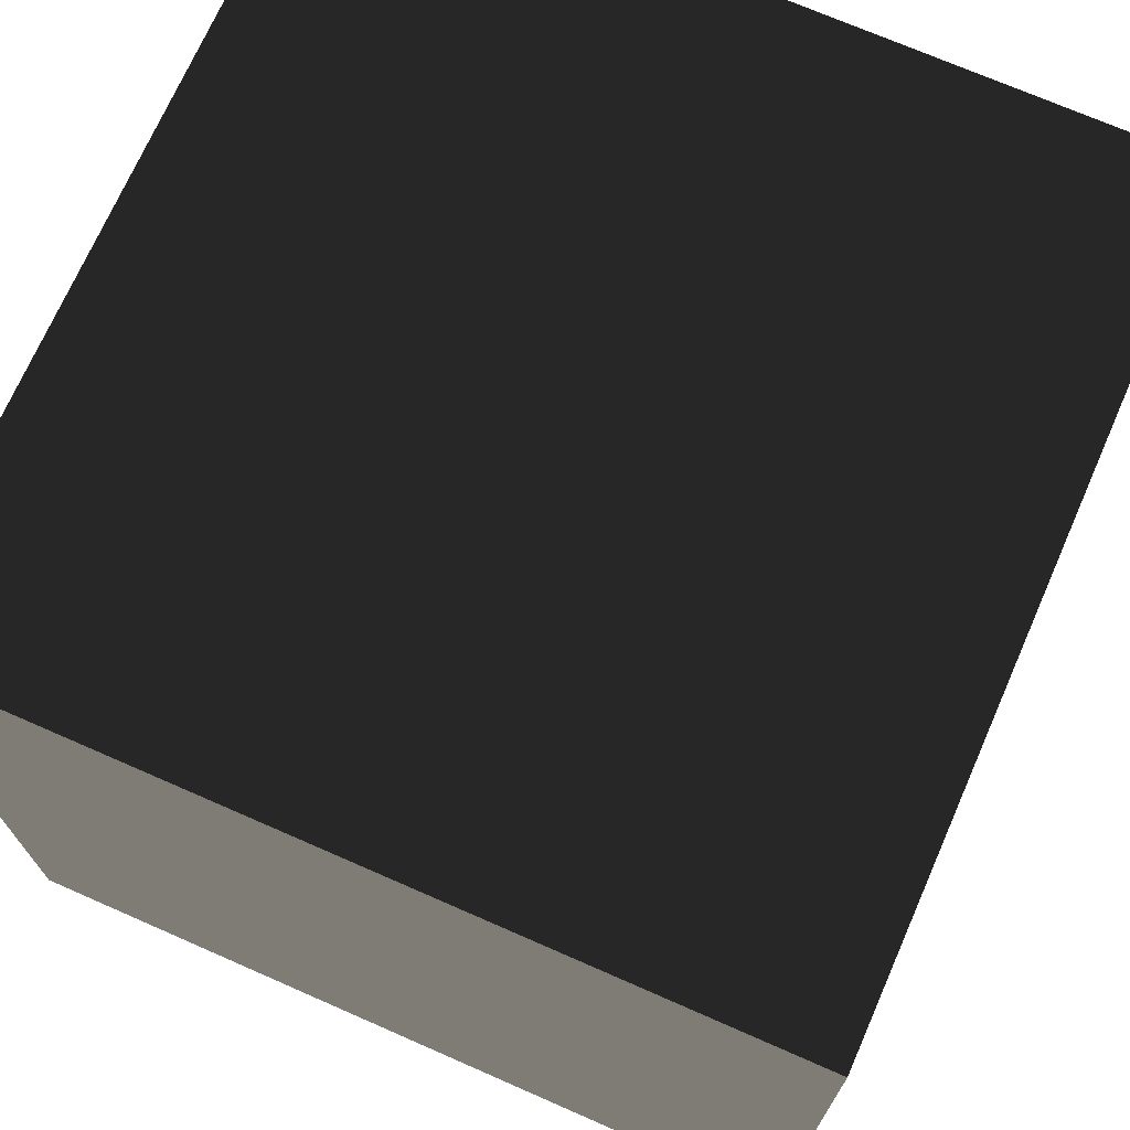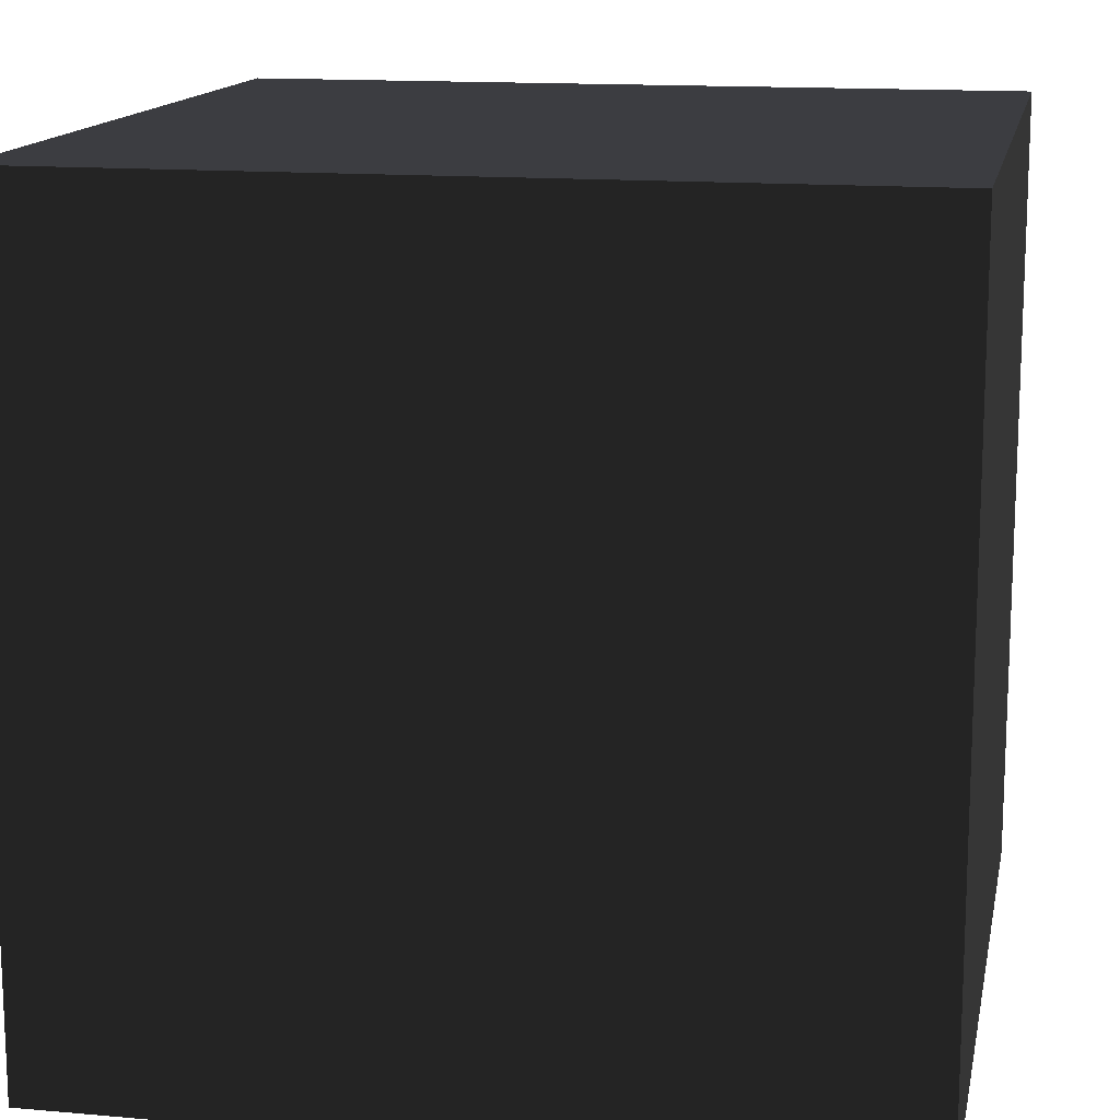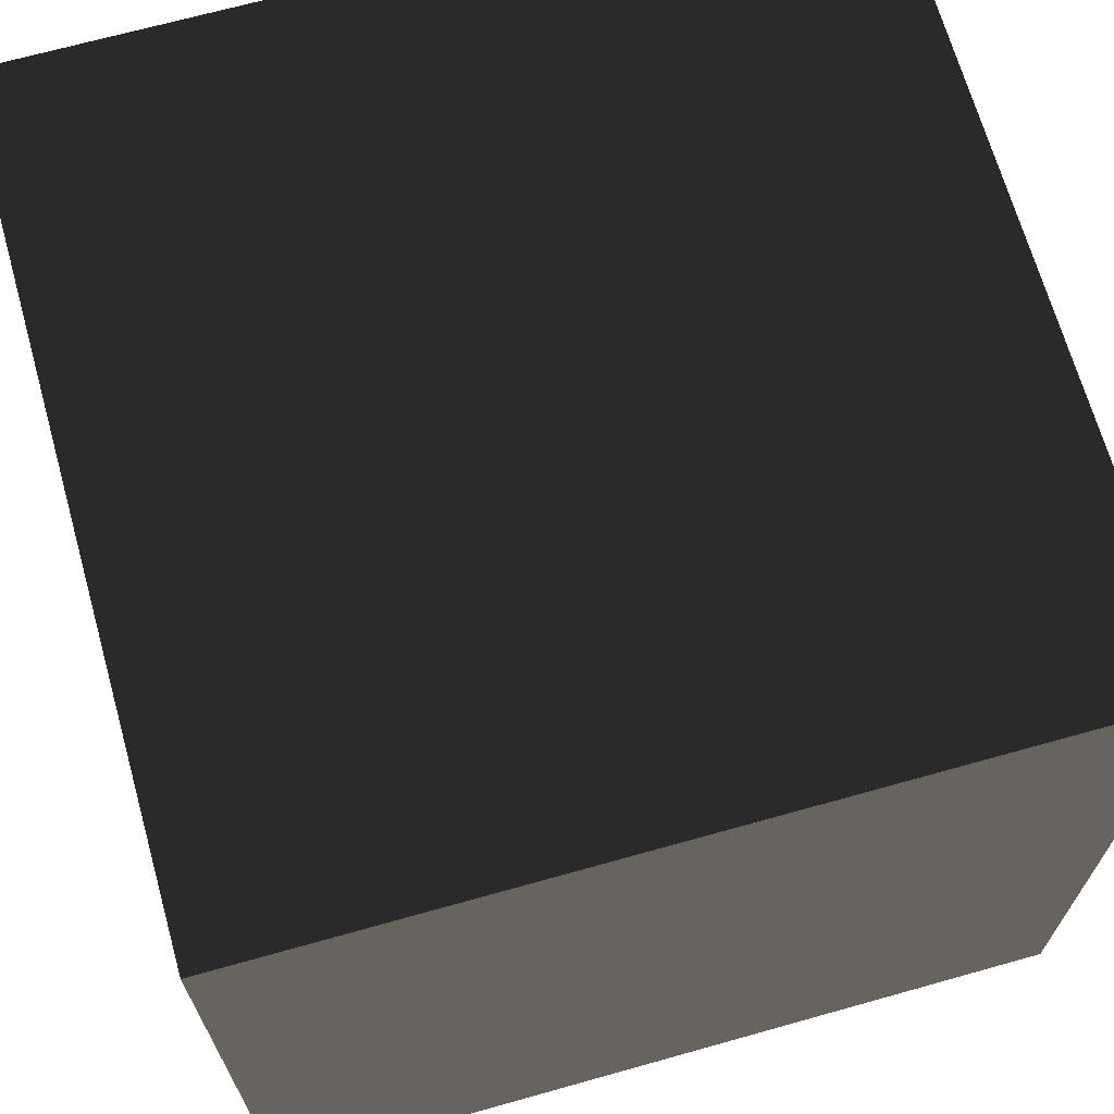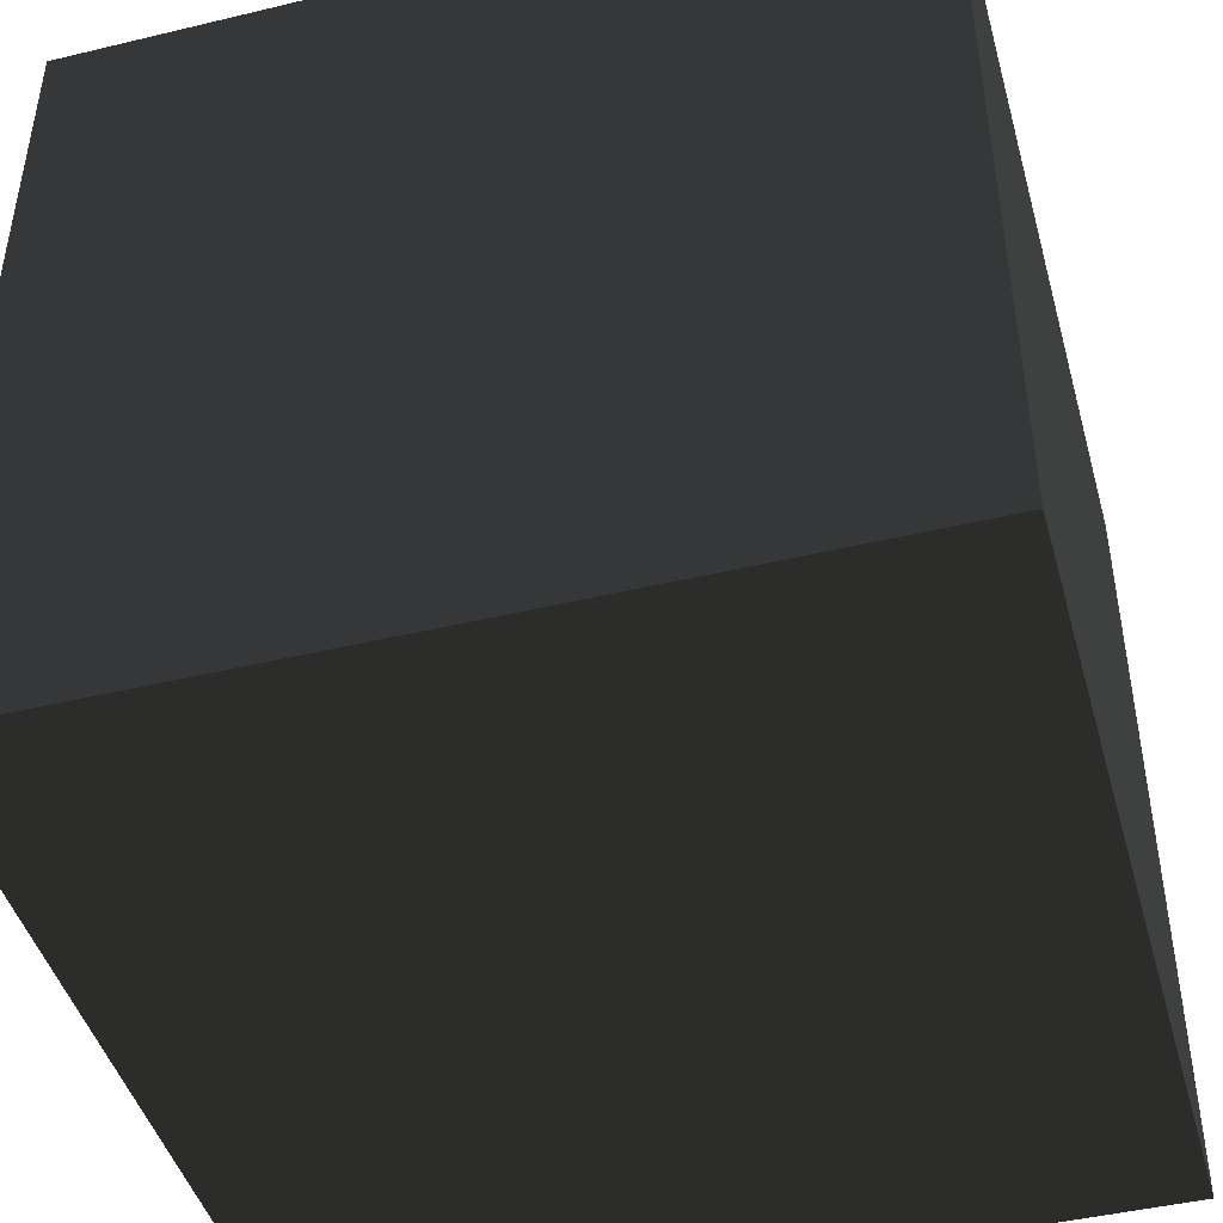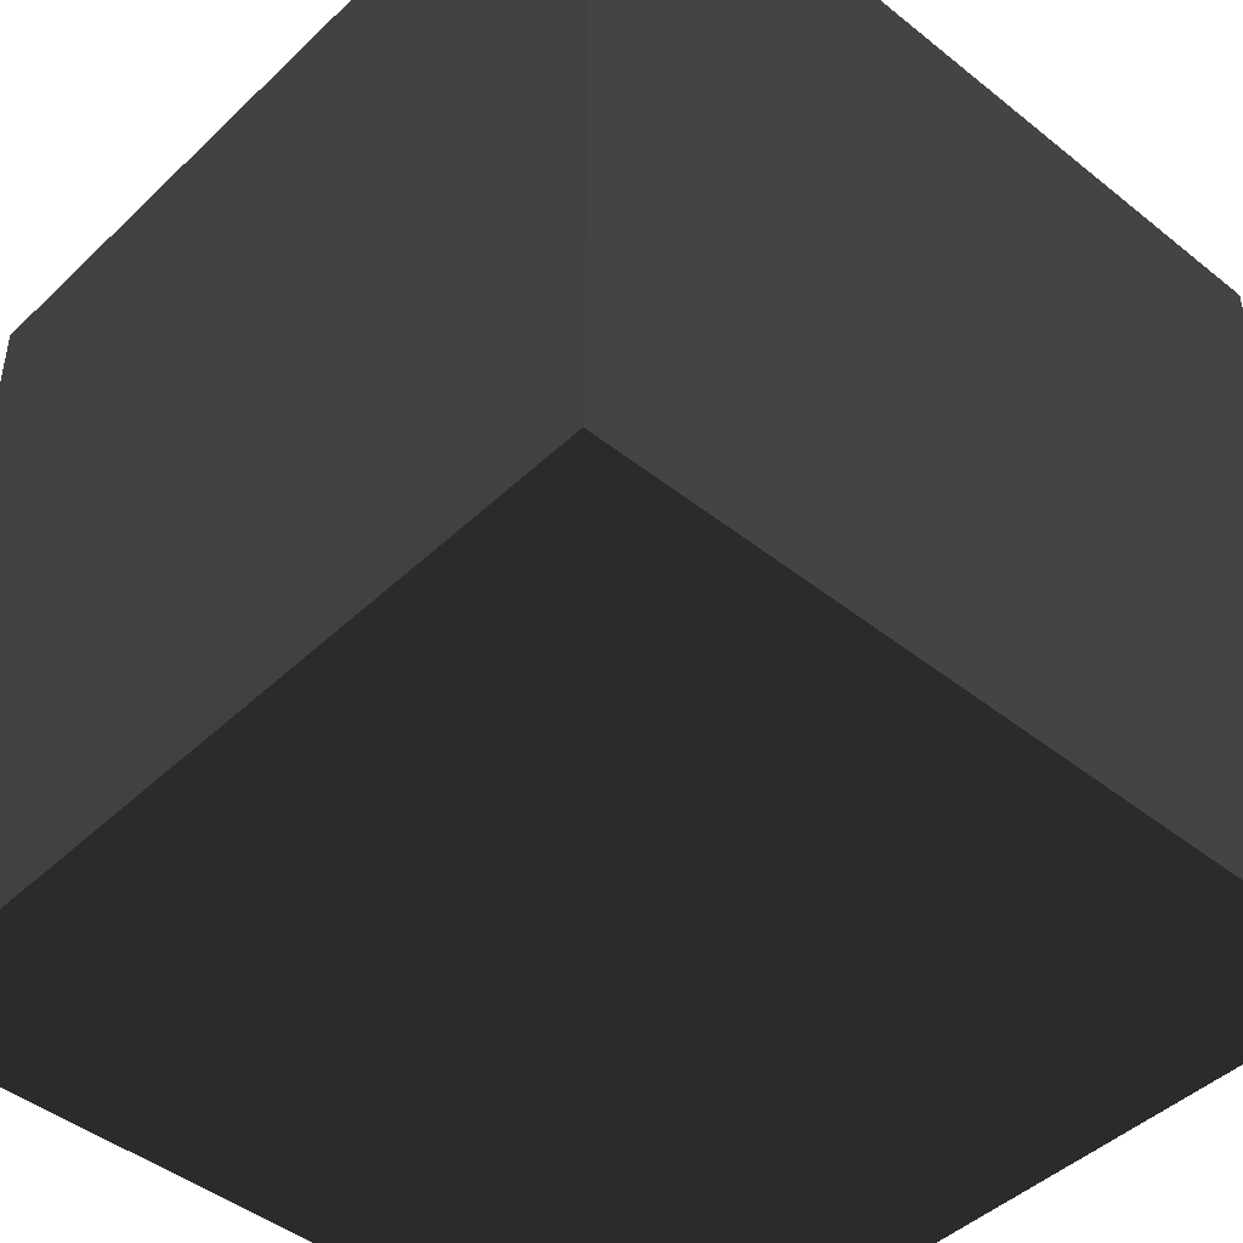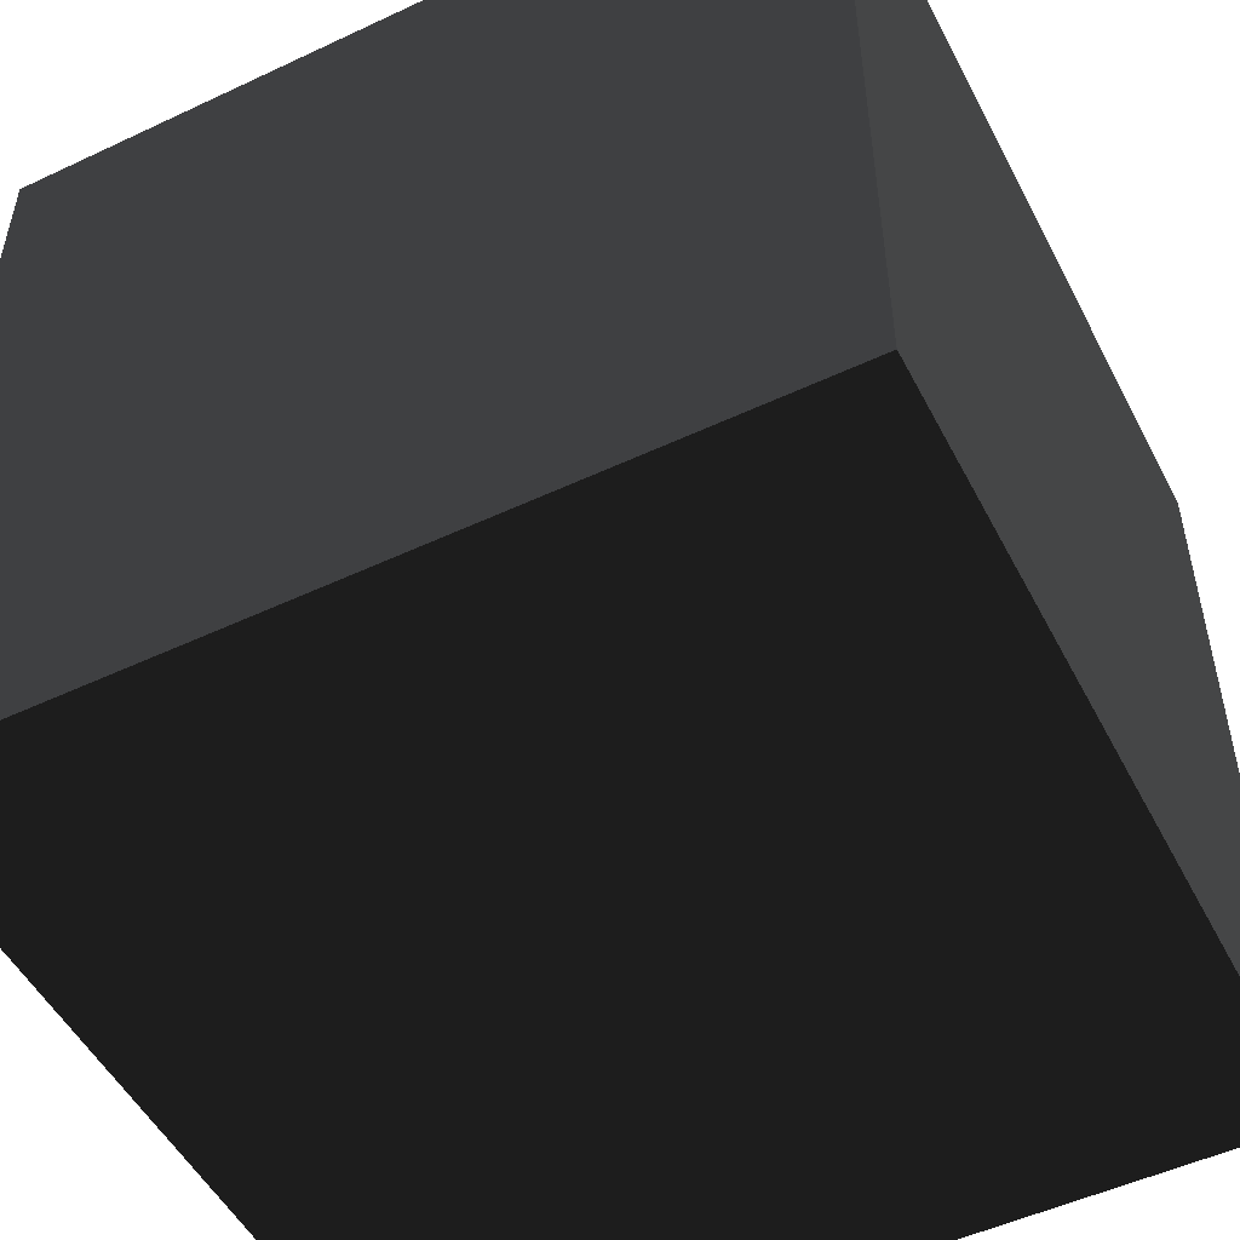
<metadata>
{"format":"obj","ext":"obj","renderer":"f3d","projection":"perspective","resolution":1024,"background":"white","views":[{"elev":71.5,"azim":113.7,"up":"+Y"},{"elev":14.3,"azim":101.0,"up":"+Y"},{"elev":68.3,"azim":164.3,"up":"+Z"},{"elev":-45.1,"azim":-164.5,"up":"+Y"},{"elev":-45.3,"azim":47.4,"up":"+Y"},{"elev":-51.4,"azim":117.0,"up":"+Y"}]}
</metadata>
<code>
o Cube
v -1 -1 -1
v  1 -1 -1
v  1  1 -1
v -1  1 -1
v -1 -1  1
v  1 -1  1
v  1  1  1
v -1  1  1
f 1 2 3
f 1 3 4
f 5 8 7
f 5 7 6
f 1 4 8
f 1 8 5
f 2 6 7
f 2 7 3
f 1 5 6
f 1 6 2
f 4 3 7
f 4 7 8

</code>
